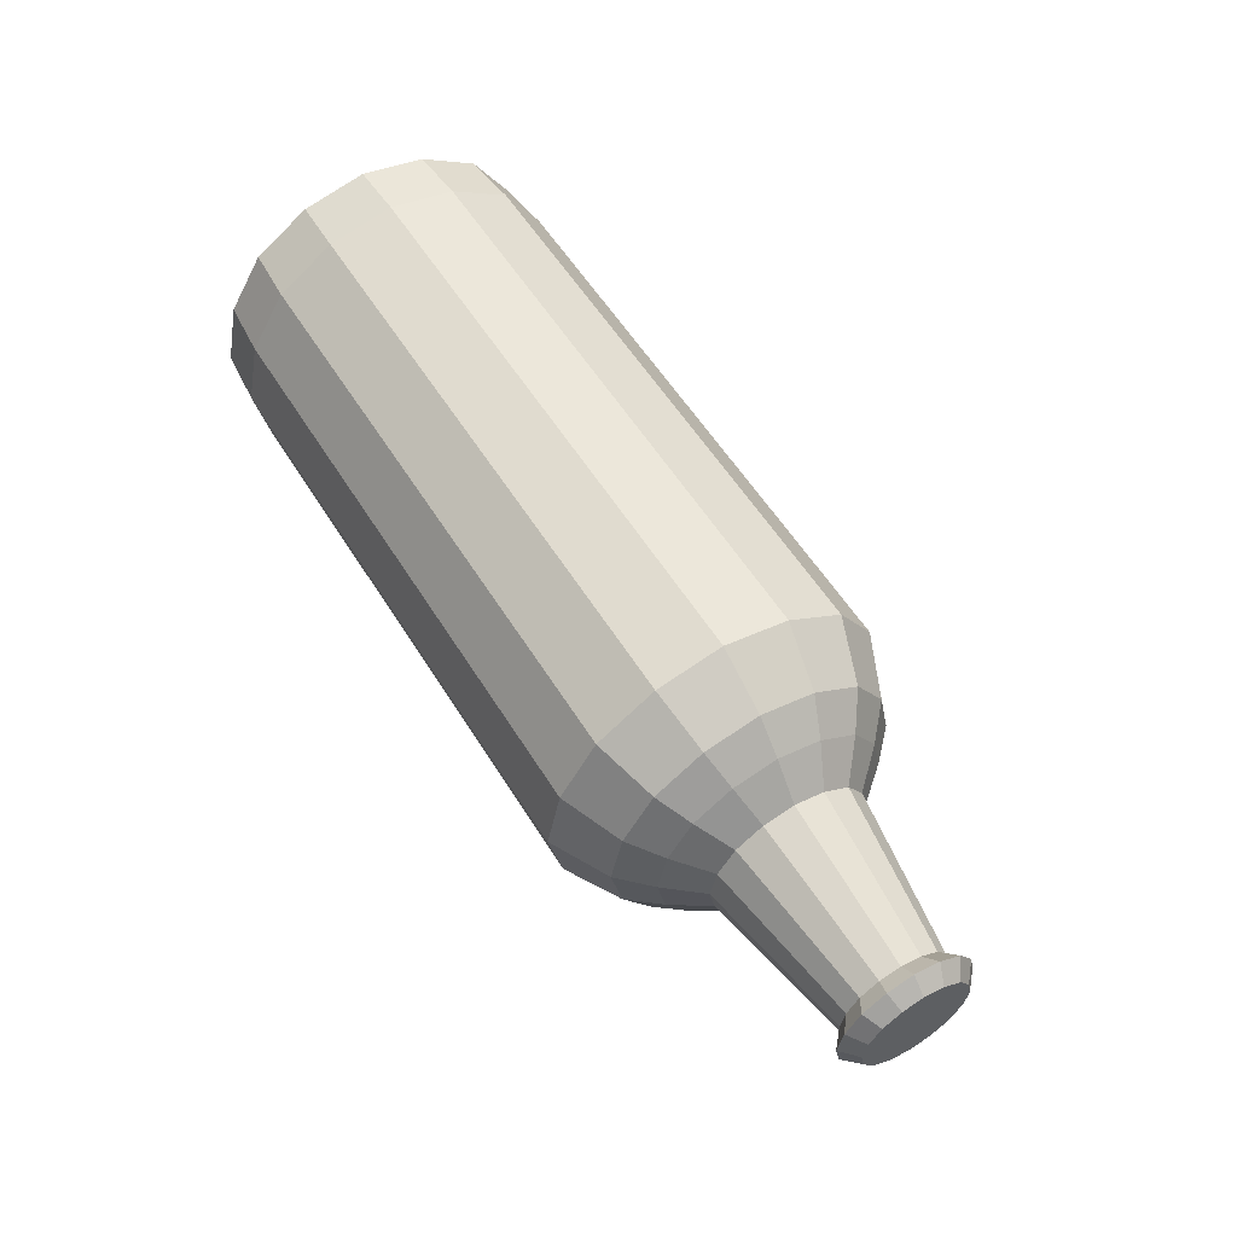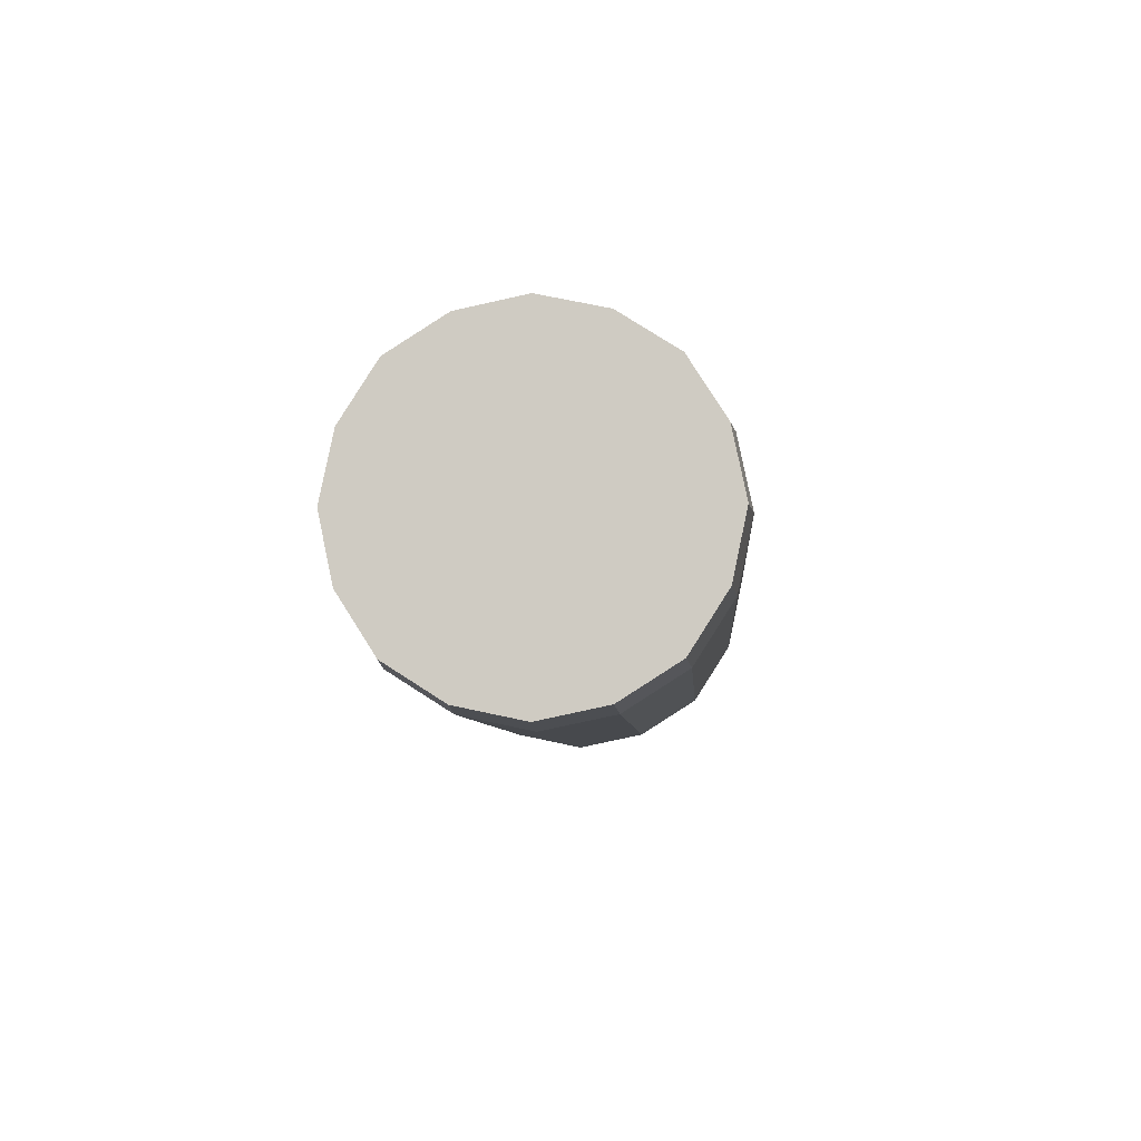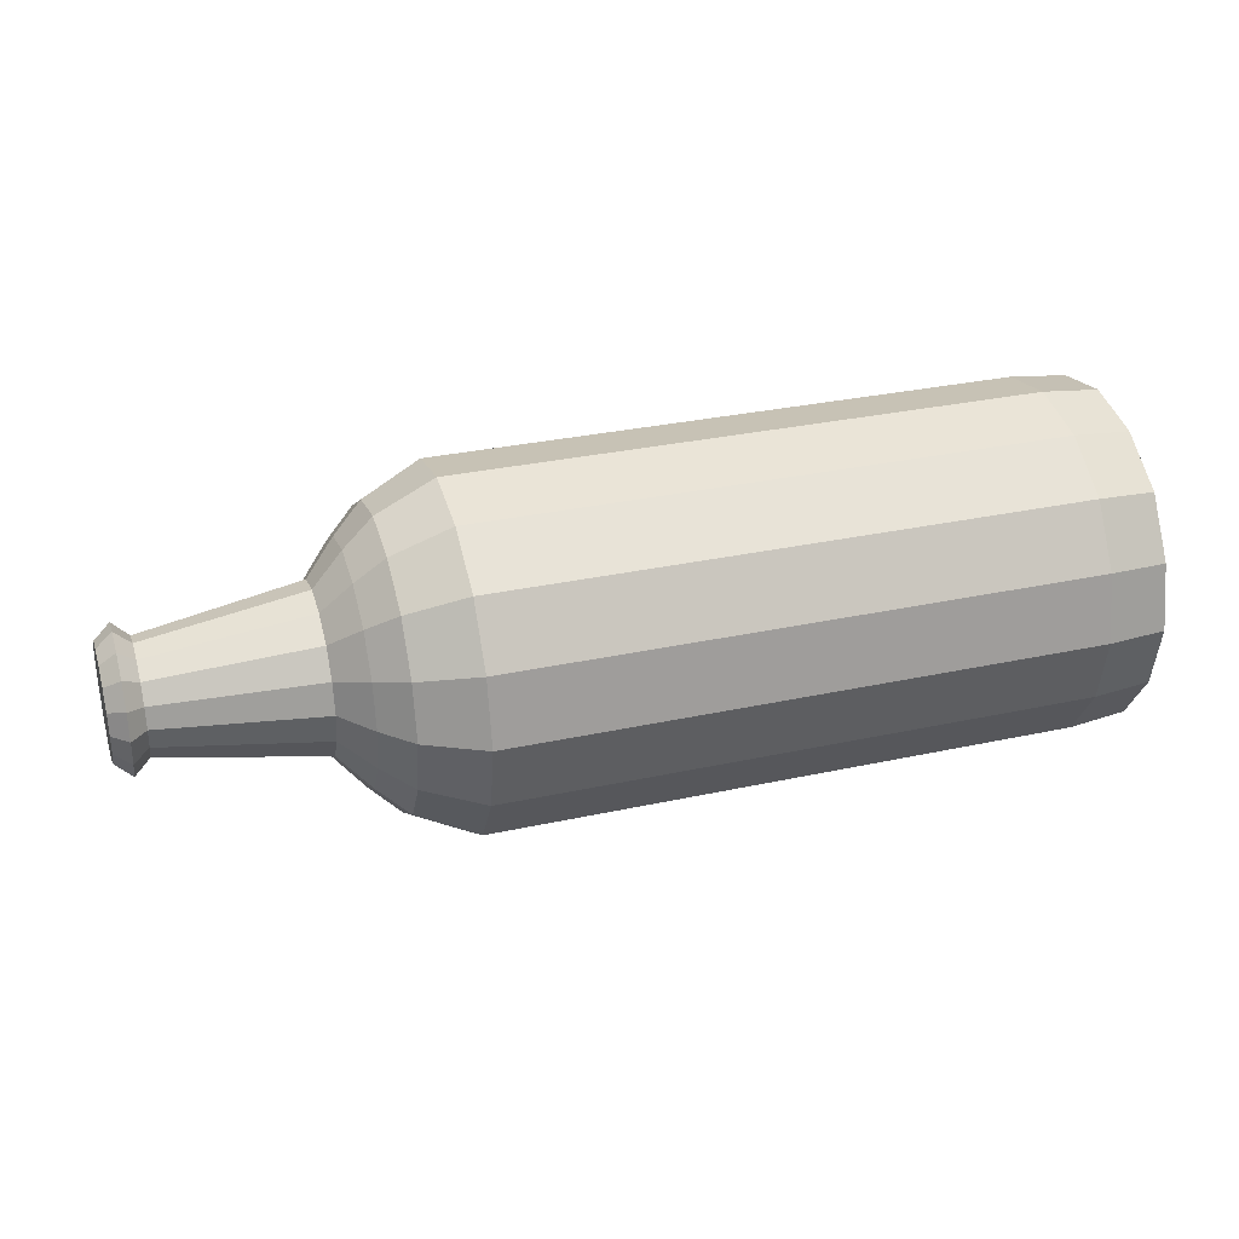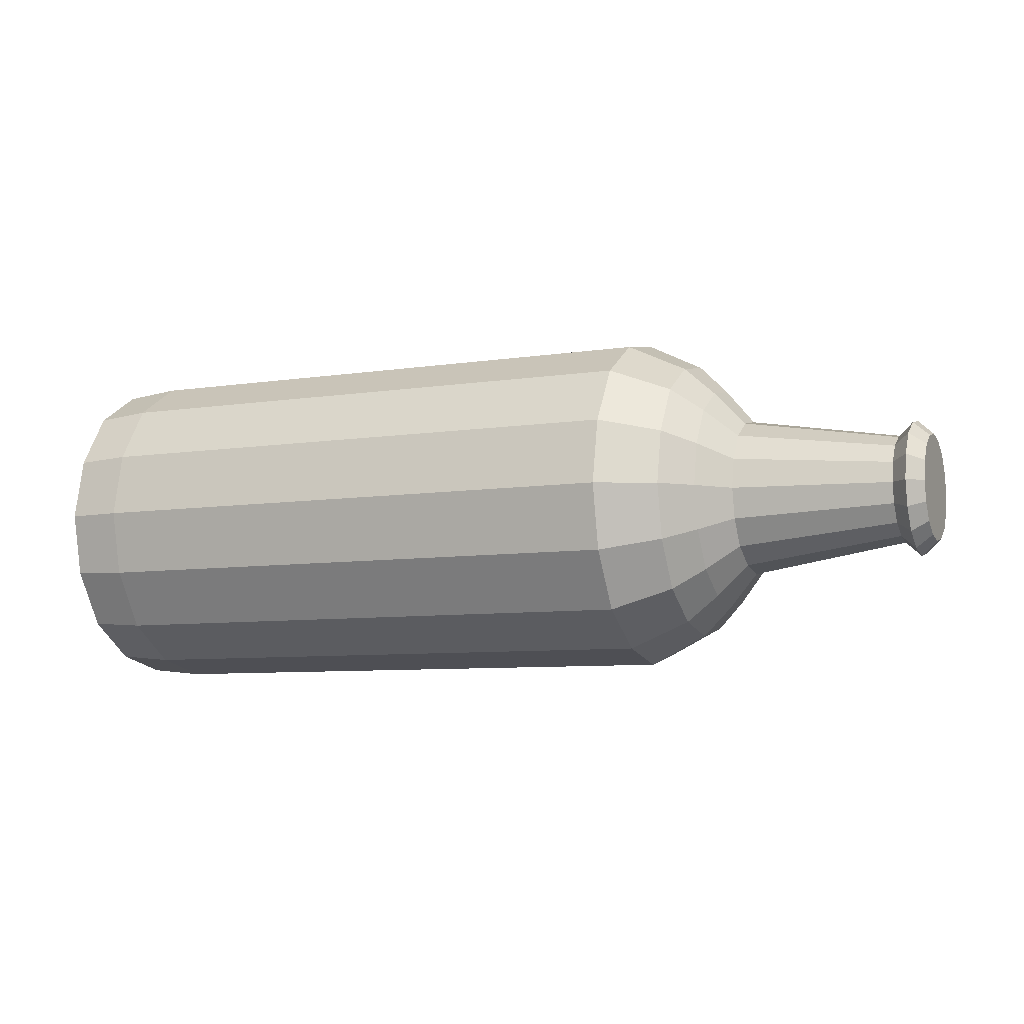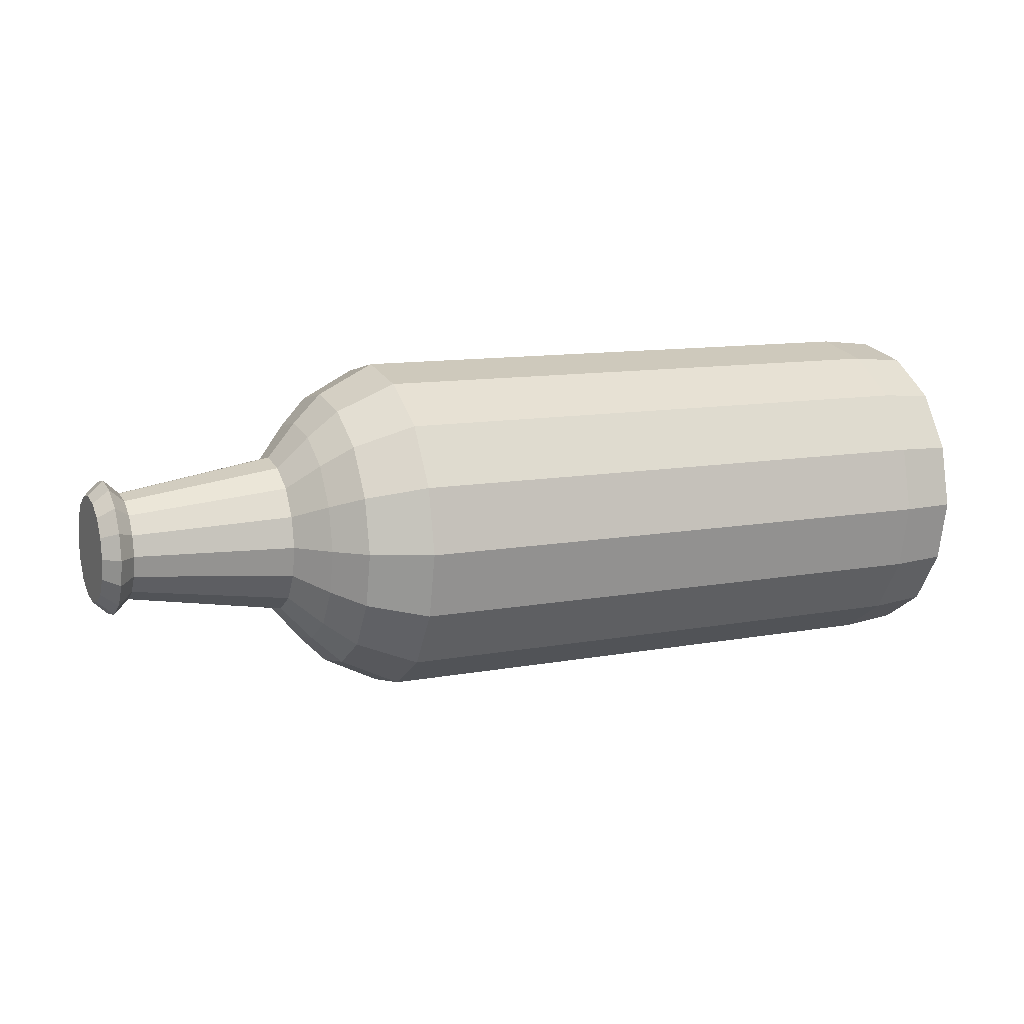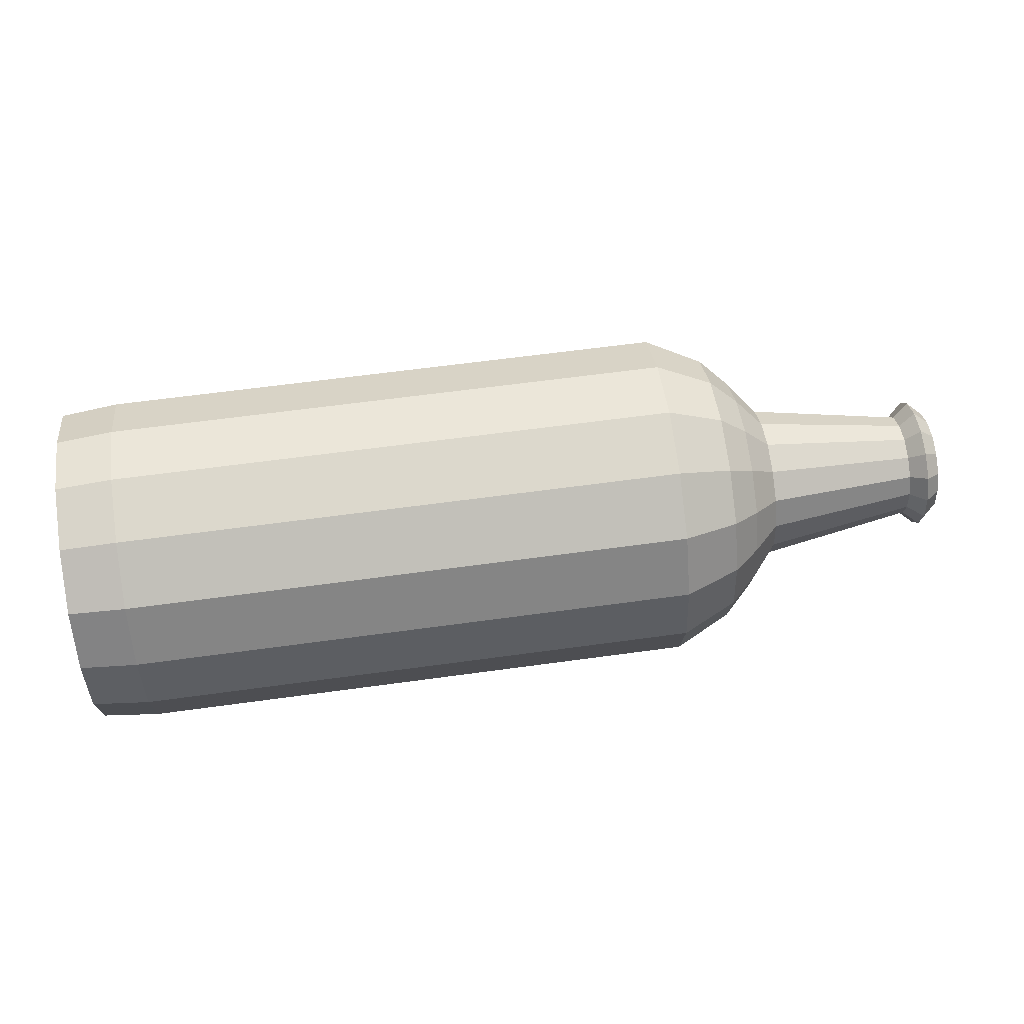
<metadata>
{"format":"obj","ext":"obj","renderer":"f3d","projection":"perspective","resolution":1024,"background":"white","views":[{"elev":56.7,"azim":58.5,"up":"+Y"},{"elev":-6.2,"azim":-86.3,"up":"+Y"},{"elev":31.1,"azim":162.7,"up":"+Z"},{"elev":-7.5,"azim":24.1,"up":"+Z"},{"elev":11.0,"azim":155.1,"up":"+Y"},{"elev":61.3,"azim":-8.0,"up":"+Y"}]}
</metadata>
<code>
o m488
v 0.975 0.2557 0.2001
v 0.975 0.2513 0.179
v 0.975 0.2397 0.1607
v 0.975 0.2214 0.1491
v 0.975 0.2003 0.1447
v 0.975 0.1792 0.1491
v 0.975 0.1609 0.1607
v 0.975 0.1493 0.179
v 0.975 0.1448 0.2001
v 0.975 0.1493 0.2212
v 0.975 0.1609 0.2395
v 0.975 0.1792 0.2511
v 0.975 0.2003 0.2556
v 0.975 0.2214 0.2511
v 0.975 0.2397 0.2395
v 0.975 0.2513 0.2212
v 0.9589 0.2703 0.2001
v 0.9589 0.2647 0.1735
v 0.9589 0.25 0.1504
v 0.9589 0.2269 0.1357
v 0.9589 0.2003 0.1301
v 0.9589 0.1737 0.1357
v 0.9589 0.1506 0.1504
v 0.9589 0.1358 0.1735
v 0.959 0.1302 0.2001
v 0.9589 0.1358 0.2267
v 0.9589 0.1506 0.2498
v 0.9589 0.1737 0.2645
v 0.9589 0.2003 0.2701
v 0.9589 0.2269 0.2645
v 0.9589 0.25 0.2498
v 0.9589 0.2647 0.2267
v 0.9429 0.2557 0.2001
v 0.9429 0.2513 0.179
v 0.9429 0.2397 0.1607
v 0.9429 0.2214 0.1491
v 0.9429 0.2003 0.1447
v 0.9429 0.1792 0.1491
v 0.9429 0.1609 0.1607
v 0.9429 0.1493 0.179
v 0.9429 0.1448 0.2001
v 0.9429 0.1493 0.2212
v 0.9429 0.1609 0.2395
v 0.9429 0.1792 0.2511
v 0.9429 0.2003 0.2556
v 0.9429 0.2214 0.2511
v 0.9429 0.2397 0.2395
v 0.9429 0.2513 0.2212
v 0.7838 0.282 0.2001
v 0.7838 0.2754 0.1691
v 0.7838 0.2583 0.1421
v 0.7838 0.2313 0.1249
v 0.7838 0.2002 0.1184
v 0.7838 0.1692 0.1249
v 0.7838 0.1422 0.1421
v 0.7838 0.1251 0.1691
v 0.7838 0.1185 0.2001
v 0.7838 0.1251 0.2312
v 0.7838 0.1422 0.2581
v 0.7838 0.1692 0.2753
v 0.7838 0.2002 0.2818
v 0.7838 0.2313 0.2753
v 0.7838 0.2583 0.2581
v 0.7838 0.2754 0.2312
v 0.7546 0.317 0.2001
v 0.7546 0.3076 0.1557
v 0.7546 0.2831 0.1172
v 0.7546 0.2446 0.09271
v 0.7546 0.2002 0.08337
v 0.7547 0.1559 0.09271
v 0.7547 0.1174 0.1172
v 0.7547 0.09284 0.1557
v 0.7547 0.08351 0.2001
v 0.7547 0.09284 0.2445
v 0.7547 0.1174 0.283
v 0.7547 0.1559 0.3075
v 0.7546 0.2002 0.3168
v 0.7546 0.2446 0.3075
v 0.7546 0.2831 0.283
v 0.7546 0.3076 0.2445
v 0.7254 0.3462 0.2001
v 0.7254 0.3345 0.1447
v 0.7254 0.3038 0.0965
v 0.7255 0.2557 0.06586
v 0.7255 0.2002 0.05418
v 0.7255 0.1448 0.06586
v 0.7255 0.09663 0.0965
v 0.7255 0.06599 0.1447
v 0.7255 0.05432 0.2001
v 0.7255 0.06599 0.2556
v 0.7255 0.09663 0.3037
v 0.7255 0.1448 0.3344
v 0.7255 0.2002 0.346
v 0.7255 0.2557 0.3344
v 0.7254 0.3038 0.3037
v 0.7254 0.3345 0.2556
v 0.6671 0.3753 0.2001
v 0.6671 0.3613 0.1336
v 0.6671 0.3246 0.07578
v 0.6671 0.2668 0.03901
v 0.6671 0.2002 0.025
v 0.6671 0.1337 0.03901
v 0.6671 0.0759 0.07578
v 0.6671 0.03913 0.1336
v 0.6671 0.02512 0.2001
v 0.6671 0.03913 0.2666
v 0.6671 0.0759 0.3244
v 0.6671 0.1337 0.3612
v 0.6671 0.2002 0.3752
v 0.6671 0.2668 0.3612
v 0.6671 0.3246 0.3244
v 0.6671 0.3613 0.2666
v 0.08337 0.3752 0.2001
v 0.08337 0.3612 0.1336
v 0.08338 0.3244 0.07578
v 0.08339 0.2666 0.03901
v 0.0834 0.2001 0.025
v 0.08342 0.1336 0.03901
v 0.08343 0.07578 0.07578
v 0.08344 0.03901 0.1336
v 0.08344 0.025 0.2001
v 0.08344 0.03901 0.2666
v 0.08343 0.07578 0.3244
v 0.08342 0.1336 0.3612
v 0.0834 0.2001 0.3752
v 0.08339 0.2666 0.3612
v 0.08338 0.3244 0.3244
v 0.08337 0.3612 0.2666
v 0.025 0.3694 0.2001
v 0.025 0.3558 0.1358
v 0.02501 0.3203 0.07992
v 0.02502 0.2644 0.04438
v 0.02504 0.2001 0.03084
v 0.02505 0.1358 0.04438
v 0.02506 0.07991 0.07992
v 0.02507 0.04437 0.1358
v 0.02507 0.03083 0.2001
v 0.02507 0.04437 0.2644
v 0.02506 0.07991 0.3203
v 0.02505 0.1358 0.3558
v 0.02504 0.2001 0.3694
v 0.02502 0.2644 0.3558
v 0.02501 0.3203 0.3203
v 0.025 0.3558 0.2644
f 3 2 1
f 4 3 1
f 5 4 1
f 6 5 1
f 7 6 1
f 8 7 1
f 9 8 1
f 10 9 1
f 11 10 1
f 12 11 1
f 13 12 1
f 14 13 1
f 15 14 1
f 16 15 1
f 1 18 17
f 1 2 18
f 2 19 18
f 2 3 19
f 3 20 19
f 3 4 20
f 4 21 20
f 4 5 21
f 5 22 21
f 5 6 22
f 6 23 22
f 6 7 23
f 7 24 23
f 7 8 24
f 8 25 24
f 8 9 25
f 9 26 25
f 9 10 26
f 10 27 26
f 10 11 27
f 11 28 27
f 11 12 28
f 12 29 28
f 12 13 29
f 13 30 29
f 13 14 30
f 14 31 30
f 14 15 31
f 15 32 31
f 15 16 32
f 16 17 32
f 16 1 17
f 17 34 33
f 17 18 34
f 18 35 34
f 18 19 35
f 19 36 35
f 19 20 36
f 20 37 36
f 20 21 37
f 21 38 37
f 21 22 38
f 22 39 38
f 22 23 39
f 23 40 39
f 23 24 40
f 24 41 40
f 24 25 41
f 25 42 41
f 25 26 42
f 26 43 42
f 26 27 43
f 27 44 43
f 27 28 44
f 28 45 44
f 28 29 45
f 29 46 45
f 29 30 46
f 30 47 46
f 30 31 47
f 31 48 47
f 31 32 48
f 32 33 48
f 32 17 33
f 33 50 49
f 33 34 50
f 34 51 50
f 34 35 51
f 35 52 51
f 35 36 52
f 36 53 52
f 36 37 53
f 37 54 53
f 37 38 54
f 38 55 54
f 38 39 55
f 39 56 55
f 39 40 56
f 40 57 56
f 40 41 57
f 41 58 57
f 41 42 58
f 42 59 58
f 42 43 59
f 43 60 59
f 43 44 60
f 44 61 60
f 44 45 61
f 45 62 61
f 45 46 62
f 46 63 62
f 46 47 63
f 47 64 63
f 47 48 64
f 48 49 64
f 48 33 49
f 49 66 65
f 49 50 66
f 50 67 66
f 50 51 67
f 51 68 67
f 51 52 68
f 52 69 68
f 52 53 69
f 53 70 69
f 53 54 70
f 54 71 70
f 54 55 71
f 55 72 71
f 55 56 72
f 56 73 72
f 56 57 73
f 57 74 73
f 57 58 74
f 58 75 74
f 58 59 75
f 59 76 75
f 59 60 76
f 60 77 76
f 60 61 77
f 61 78 77
f 61 62 78
f 62 79 78
f 62 63 79
f 63 80 79
f 63 64 80
f 64 65 80
f 64 49 65
f 65 82 81
f 65 66 82
f 66 83 82
f 66 67 83
f 67 84 83
f 67 68 84
f 68 85 84
f 68 69 85
f 69 86 85
f 69 70 86
f 70 87 86
f 70 71 87
f 71 88 87
f 71 72 88
f 72 89 88
f 72 73 89
f 73 90 89
f 73 74 90
f 74 91 90
f 74 75 91
f 75 92 91
f 75 76 92
f 76 93 92
f 76 77 93
f 77 94 93
f 77 78 94
f 78 95 94
f 78 79 95
f 79 96 95
f 79 80 96
f 80 81 96
f 80 65 81
f 81 98 97
f 81 82 98
f 82 99 98
f 82 83 99
f 83 100 99
f 83 84 100
f 84 101 100
f 84 85 101
f 85 102 101
f 85 86 102
f 86 103 102
f 86 87 103
f 87 104 103
f 87 88 104
f 88 105 104
f 88 89 105
f 89 106 105
f 89 90 106
f 90 107 106
f 90 91 107
f 91 108 107
f 91 92 108
f 92 109 108
f 92 93 109
f 93 110 109
f 93 94 110
f 94 111 110
f 94 95 111
f 95 112 111
f 95 96 112
f 96 97 112
f 96 81 97
f 97 114 113
f 97 98 114
f 98 115 114
f 98 99 115
f 99 116 115
f 99 100 116
f 100 117 116
f 100 101 117
f 101 118 117
f 101 102 118
f 102 119 118
f 102 103 119
f 103 120 119
f 103 104 120
f 104 121 120
f 104 105 121
f 105 122 121
f 105 106 122
f 106 123 122
f 106 107 123
f 107 124 123
f 107 108 124
f 108 125 124
f 108 109 125
f 109 126 125
f 109 110 126
f 110 127 126
f 110 111 127
f 111 128 127
f 111 112 128
f 112 113 128
f 112 97 113
f 113 130 129
f 113 114 130
f 114 131 130
f 114 115 131
f 115 132 131
f 115 116 132
f 116 133 132
f 116 117 133
f 117 134 133
f 117 118 134
f 118 135 134
f 118 119 135
f 119 136 135
f 119 120 136
f 120 137 136
f 120 121 137
f 121 138 137
f 121 122 138
f 122 139 138
f 122 123 139
f 123 140 139
f 123 124 140
f 124 141 140
f 124 125 141
f 125 142 141
f 125 126 142
f 126 143 142
f 126 127 143
f 127 144 143
f 127 128 144
f 128 129 144
f 128 113 129
f 129 130 131
f 129 131 132
f 129 132 133
f 129 133 134
f 129 134 135
f 129 135 136
f 129 136 137
f 129 137 138
f 129 138 139
f 129 139 140
f 129 140 141
f 129 141 142
f 129 142 143
f 129 143 144

</code>
